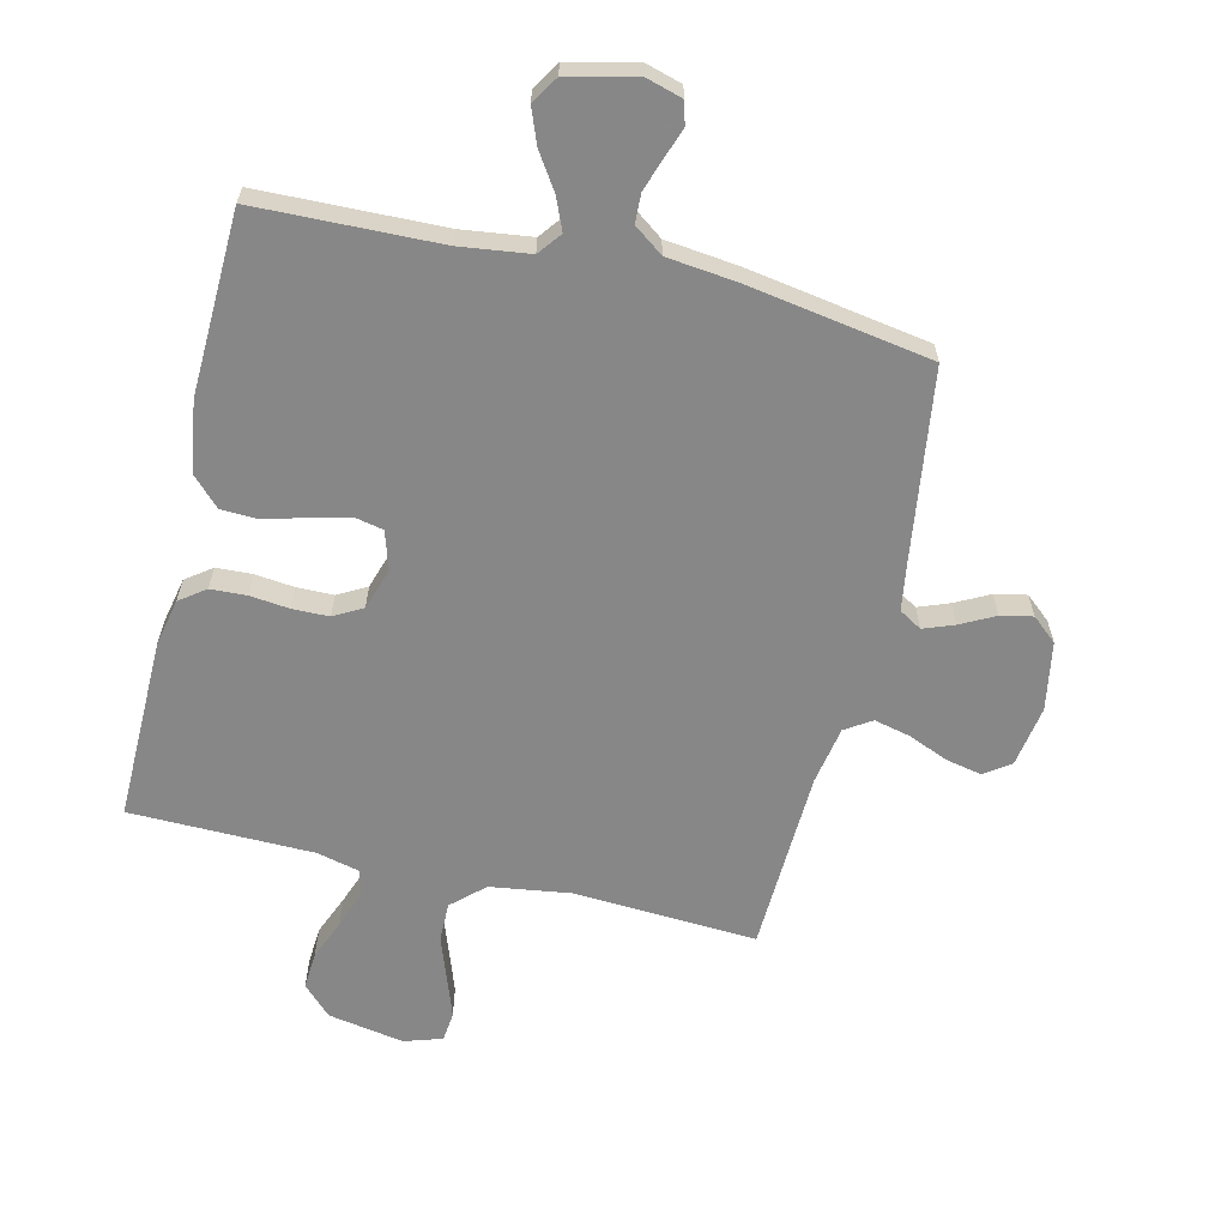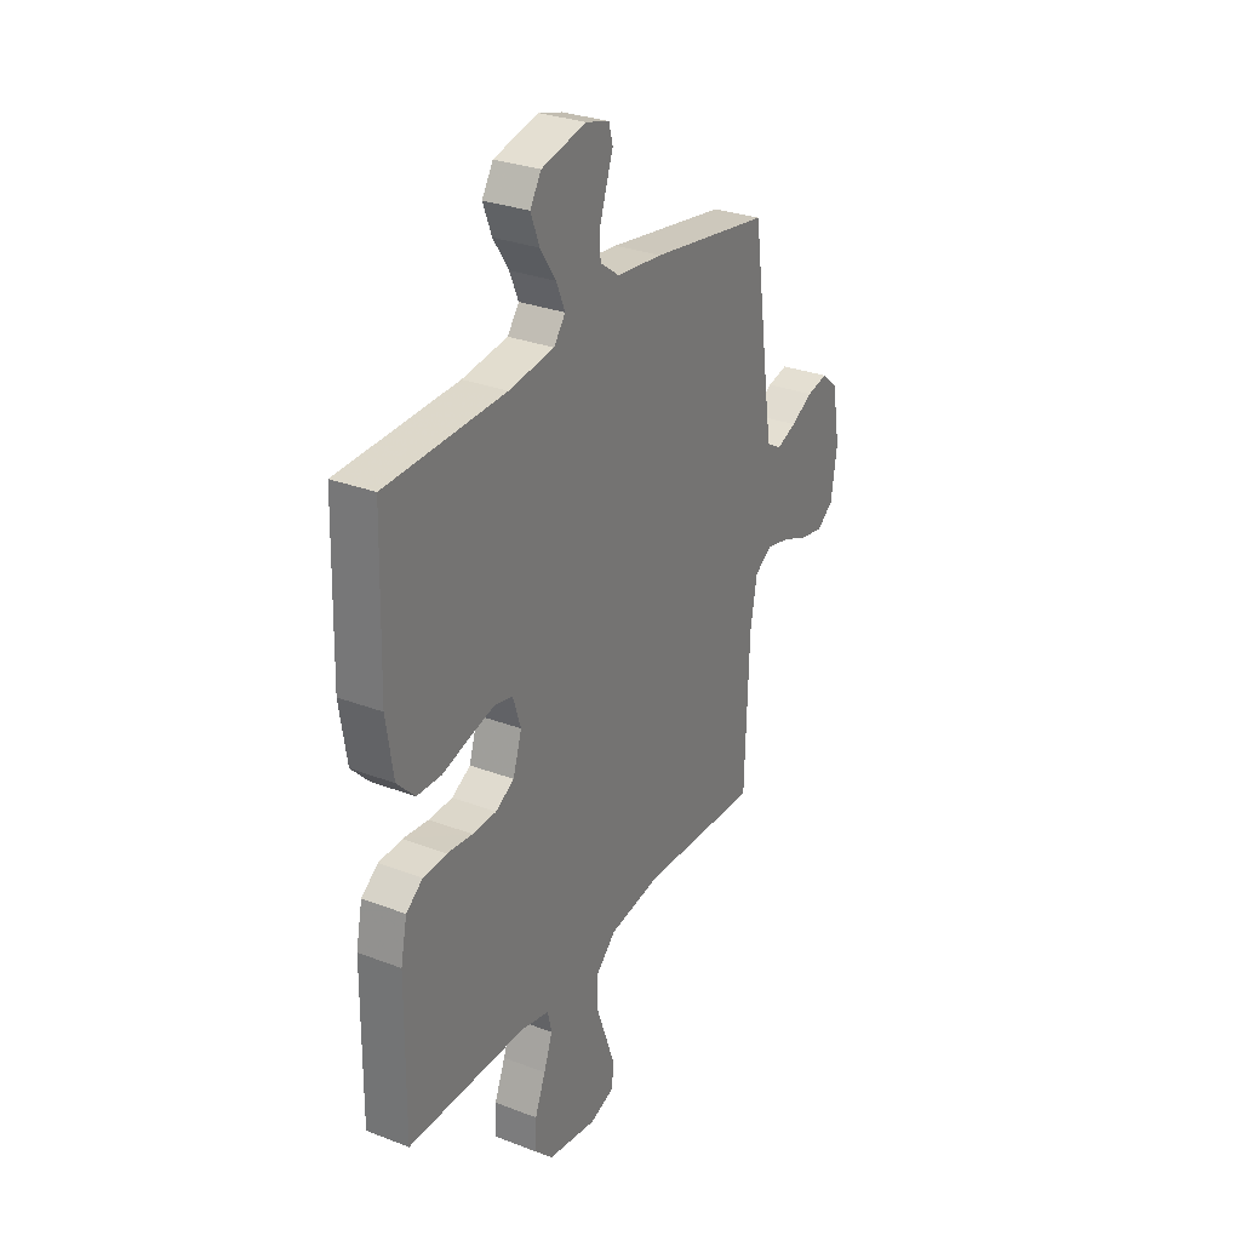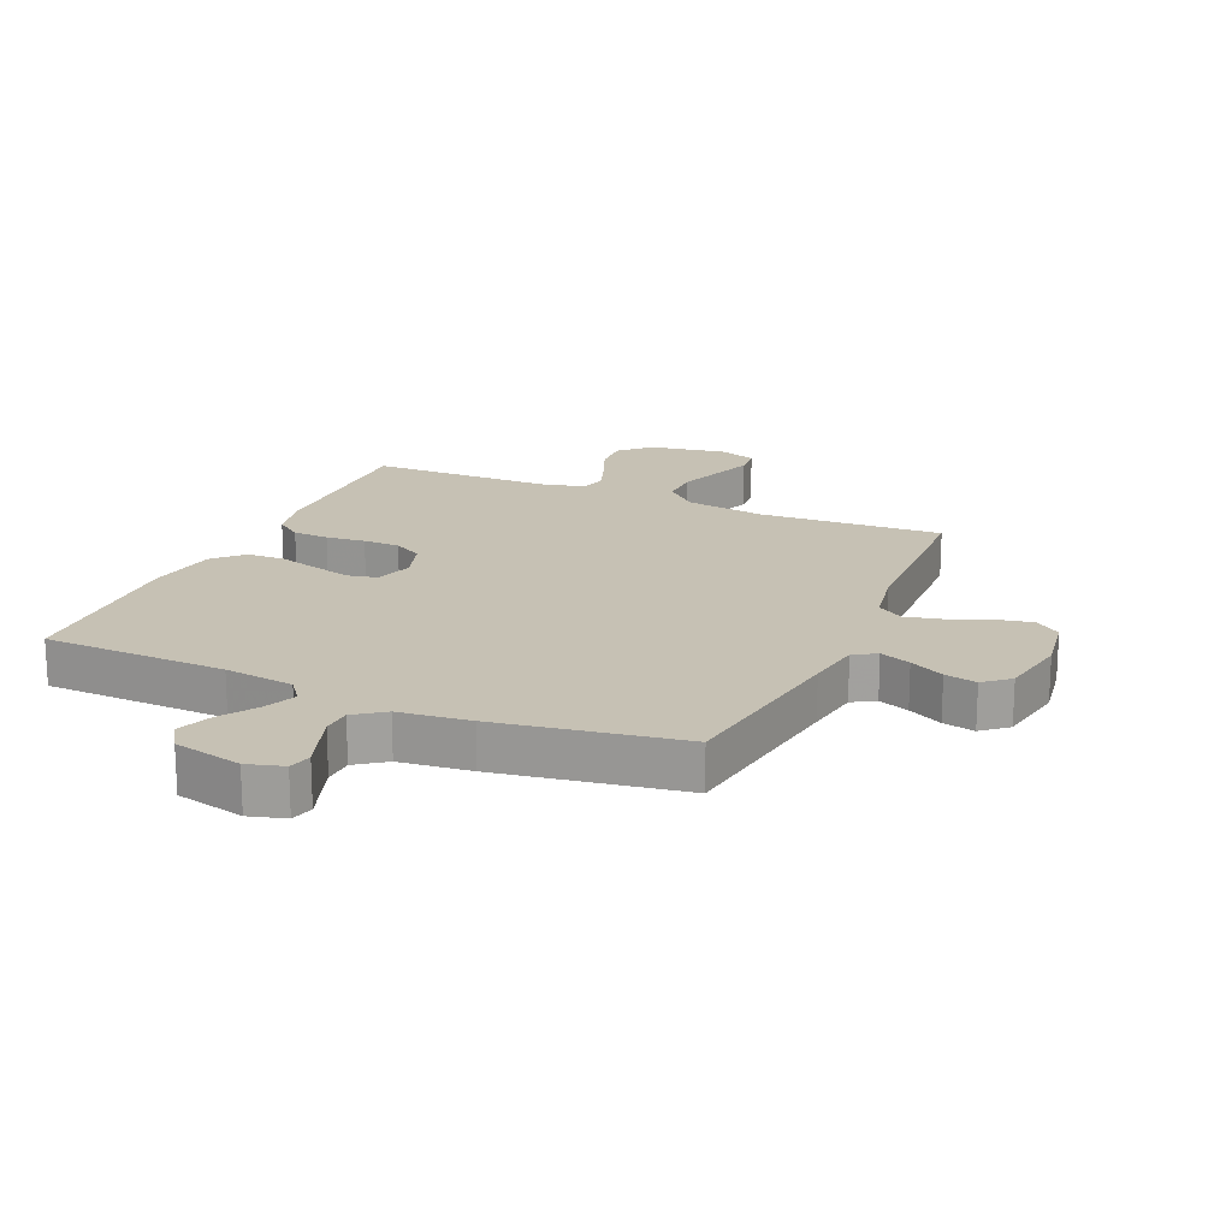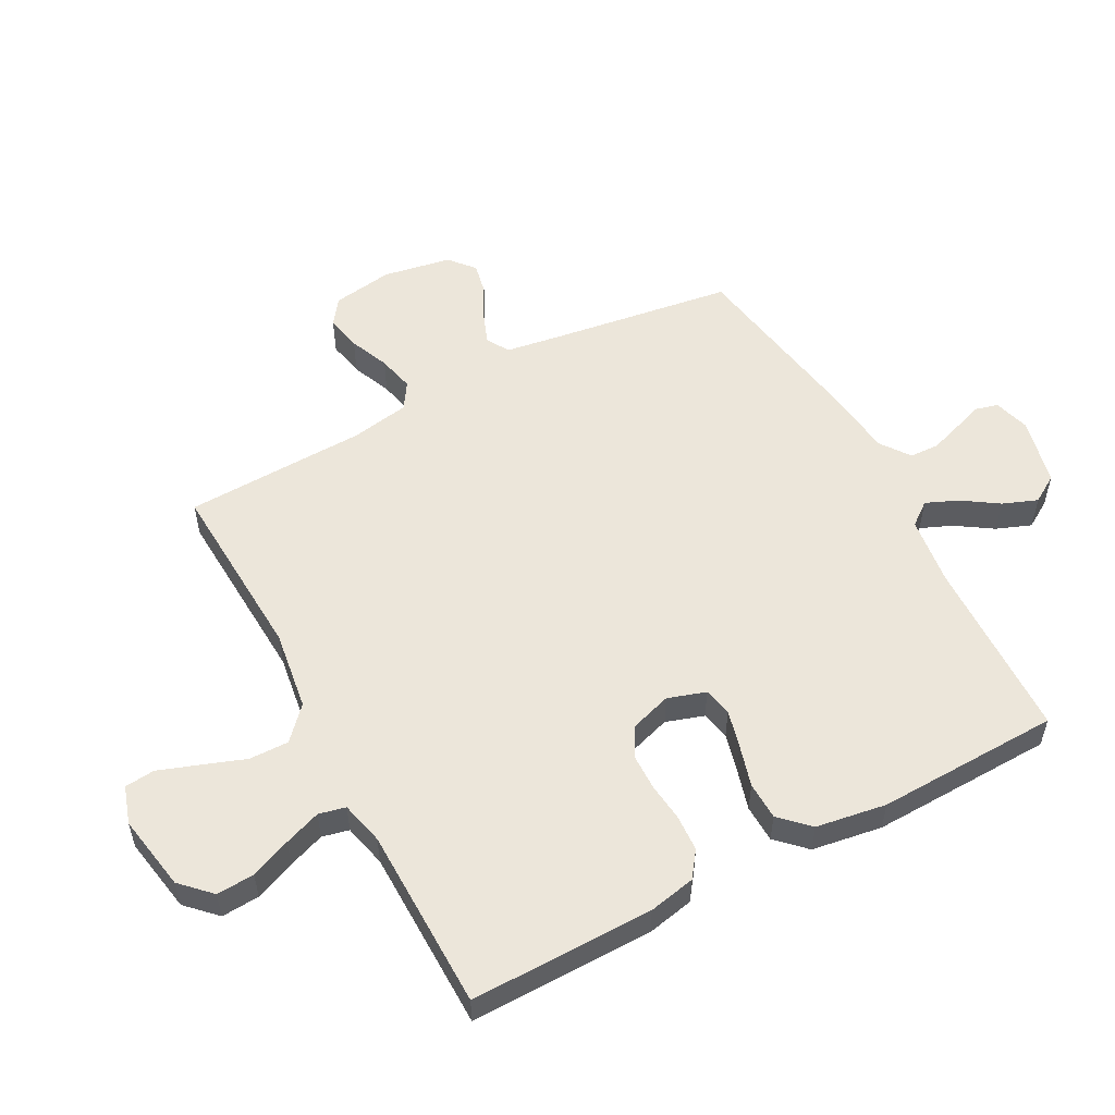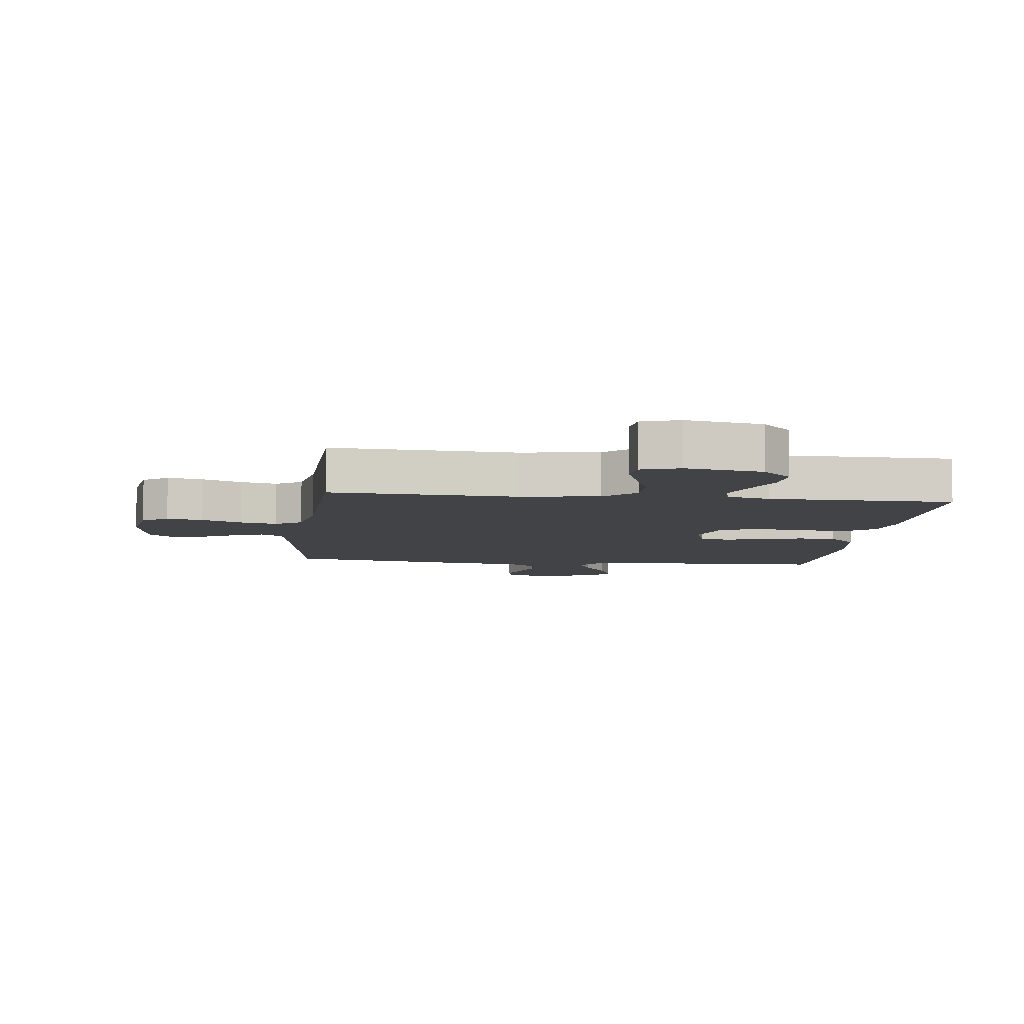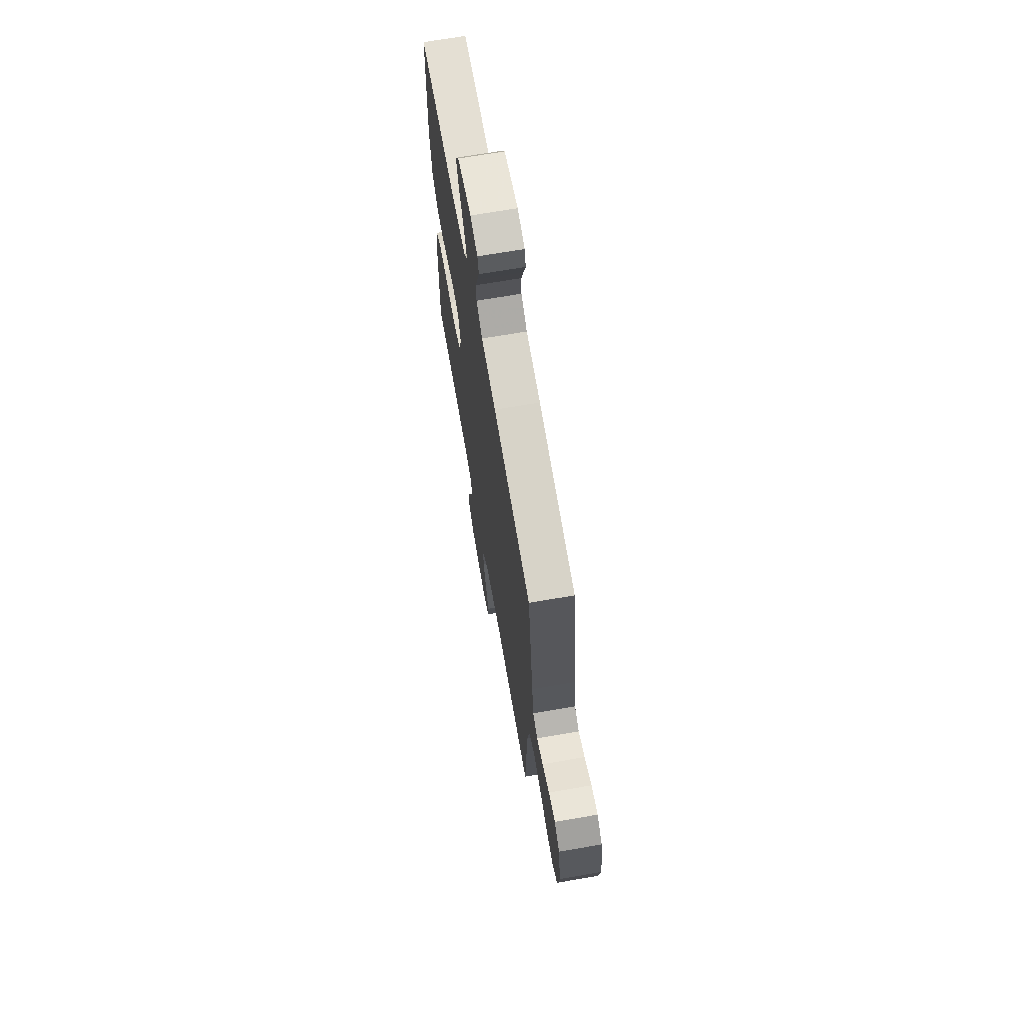
<metadata>
{"format":"obj","ext":"obj","renderer":"f3d","projection":"perspective","resolution":1024,"background":"white","views":[{"elev":-62.6,"azim":-13.5,"up":"+Y"},{"elev":29.8,"azim":-60.8,"up":"+Z"},{"elev":18.5,"azim":23.7,"up":"+Y"},{"elev":54.4,"azim":-118.1,"up":"+Y"},{"elev":-7.1,"azim":173.3,"up":"+Y"},{"elev":68.4,"azim":80.1,"up":"+Z"}]}
</metadata>
<code>
v -0.5 0.07 0.5
v -0.2 0.07 0.509
v -0.086 0.07 0.524
v -0.057 0.07 0.562
v -0.079 0.07 0.614
v -0.118 0.07 0.673
v -0.14 0.07 0.73
v -0.112 0.07 0.775
v 0 0.07 0.801
v 0.059 0.07 0.784
v 0.069 0.07 0.747
v 0.052 0.07 0.698
v 0.034 0.07 0.645
v 0.036 0.07 0.597
v 0.084 0.07 0.562
v 0.2 0.07 0.549
v 0.5 0.07 0.5
v 0.543 0.07 0.2
v 0.557 0.07 0.11
v 0.594 0.07 0.088
v 0.644 0.07 0.107
v 0.7 0.07 0.136
v 0.752 0.07 0.147
v 0.793 0.07 0.112
v 0.813 0.07 0
v 0.797 0.07 -0.1
v 0.755 0.07 -0.13
v 0.696 0.07 -0.118
v 0.631 0.07 -0.091
v 0.571 0.07 -0.077
v 0.528 0.07 -0.105
v 0.511 0.07 -0.2
v 0.5 0.07 -0.5
v 0.2 0.07 -0.484
v 0.069 0.07 -0.503
v 0.017 0.07 -0.551
v 0.018 0.07 -0.616
v 0.044 0.07 -0.688
v 0.067 0.07 -0.753
v 0.062 0.07 -0.802
v 0 0.07 -0.822
v -0.125 0.07 -0.8
v -0.172 0.07 -0.753
v -0.168 0.07 -0.691
v -0.141 0.07 -0.625
v -0.119 0.07 -0.565
v -0.129 0.07 -0.521
v -0.2 0.07 -0.504
v -0.5 0.07 -0.5
v -0.497 0.07 -0.2
v -0.481 0.07 -0.123
v -0.439 0.07 -0.092
v -0.38 0.07 -0.089
v -0.316 0.07 -0.096
v -0.256 0.07 -0.095
v -0.209 0.07 -0.069
v -0.187 0.07 0
v -0.207 0.07 0.062
v -0.254 0.07 0.072
v -0.317 0.07 0.056
v -0.384 0.07 0.037
v -0.446 0.07 0.039
v -0.491 0.07 0.085
v -0.509 0.07 0.2
v -0.5 0 0.5
v -0.2 0 0.509
v -0.086 0 0.524
v -0.057 0 0.562
v -0.079 0 0.614
v -0.118 0 0.673
v -0.14 0 0.73
v -0.112 0 0.775
v 0 0 0.801
v 0.059 0 0.784
v 0.069 0 0.747
v 0.052 0 0.698
v 0.034 0 0.645
v 0.036 0 0.597
v 0.084 0 0.562
v 0.2 0 0.549
v 0.5 0 0.5
v 0.543 0 0.2
v 0.557 0 0.11
v 0.594 0 0.088
v 0.644 0 0.107
v 0.7 0 0.136
v 0.752 0 0.147
v 0.793 0 0.112
v 0.813 0 0
v 0.797 0 -0.1
v 0.755 0 -0.13
v 0.696 0 -0.118
v 0.631 0 -0.091
v 0.571 0 -0.077
v 0.528 0 -0.105
v 0.511 0 -0.2
v 0.5 0 -0.5
v 0.2 0 -0.484
v 0.069 0 -0.503
v 0.017 0 -0.551
v 0.018 0 -0.616
v 0.044 0 -0.688
v 0.067 0 -0.753
v 0.062 0 -0.802
v 0 0 -0.822
v -0.125 0 -0.8
v -0.172 0 -0.753
v -0.168 0 -0.691
v -0.141 0 -0.625
v -0.119 0 -0.565
v -0.129 0 -0.521
v -0.2 0 -0.504
v -0.5 0 -0.5
v -0.497 0 -0.2
v -0.481 0 -0.123
v -0.439 0 -0.092
v -0.38 0 -0.089
v -0.316 0 -0.096
v -0.256 0 -0.095
v -0.209 0 -0.069
v -0.187 0 0
v -0.207 0 0.062
v -0.254 0 0.072
v -0.317 0 0.056
v -0.384 0 0.037
v -0.446 0 0.039
v -0.491 0 0.085
v -0.509 0 0.2
f 64 1 2
f 63 64 2
f 62 63 2
f 61 62 2
f 60 61 2
f 59 60 2 3
f 58 59 3 4
f 57 58 4
f 52 53 54
f 51 52 54
f 50 51 54
f 49 50 54
f 48 49 54
f 47 48 54 55
f 43 44 45
f 42 43 45
f 41 42 45
f 40 41 45
f 39 40 45
f 38 39 45
f 37 38 45
f 36 37 45 46
f 35 36 46 47
f 32 33 34
f 47 55 56
f 35 47 56
f 34 35 56
f 32 34 56
f 31 32 56
f 27 28 29
f 26 27 29
f 25 26 29
f 24 25 29
f 23 24 29
f 22 23 29
f 21 22 29
f 20 21 29 30
f 15 16 17 18
f 14 15 18 19
f 10 11 12
f 9 10 12
f 8 9 12
f 7 8 12
f 6 7 12
f 5 6 12
f 4 5 12 13
f 57 4 13 14
f 31 56 57
f 30 31 57
f 20 30 57
f 19 20 57
f 14 19 57
f 66 65 128
f 66 128 127
f 66 127 126
f 66 126 125
f 66 125 124
f 67 66 124 123
f 68 67 123 122
f 68 122 121
f 118 117 116
f 118 116 115
f 118 115 114
f 118 114 113
f 118 113 112
f 119 118 112 111
f 109 108 107
f 109 107 106
f 109 106 105
f 109 105 104
f 109 104 103
f 109 103 102
f 109 102 101
f 110 109 101 100
f 111 110 100 99
f 98 97 96
f 120 119 111
f 120 111 99
f 120 99 98
f 120 98 96
f 120 96 95
f 93 92 91
f 93 91 90
f 93 90 89
f 93 89 88
f 93 88 87
f 93 87 86
f 93 86 85
f 94 93 85 84
f 82 81 80 79
f 83 82 79 78
f 76 75 74
f 76 74 73
f 76 73 72
f 76 72 71
f 76 71 70
f 76 70 69
f 77 76 69 68
f 78 77 68 121
f 121 120 95
f 121 95 94
f 121 94 84
f 121 84 83
f 121 83 78
f 1 65 66 2
f 2 66 67 3
f 3 67 68 4
f 4 68 69 5
f 5 69 70 6
f 6 70 71 7
f 7 71 72 8
f 8 72 73 9
f 9 73 74 10
f 10 74 75 11
f 11 75 76 12
f 12 76 77 13
f 13 77 78 14
f 14 78 79 15
f 15 79 80 16
f 16 80 81 17
f 17 81 82 18
f 18 82 83 19
f 19 83 84 20
f 20 84 85 21
f 21 85 86 22
f 22 86 87 23
f 23 87 88 24
f 24 88 89 25
f 25 89 90 26
f 26 90 91 27
f 27 91 92 28
f 28 92 93 29
f 29 93 94 30
f 30 94 95 31
f 31 95 96 32
f 32 96 97 33
f 33 97 98 34
f 34 98 99 35
f 35 99 100 36
f 36 100 101 37
f 37 101 102 38
f 38 102 103 39
f 39 103 104 40
f 40 104 105 41
f 41 105 106 42
f 42 106 107 43
f 43 107 108 44
f 44 108 109 45
f 45 109 110 46
f 46 110 111 47
f 47 111 112 48
f 48 112 113 49
f 49 113 114 50
f 50 114 115 51
f 51 115 116 52
f 52 116 117 53
f 53 117 118 54
f 54 118 119 55
f 55 119 120 56
f 56 120 121 57
f 57 121 122 58
f 58 122 123 59
f 59 123 124 60
f 60 124 125 61
f 61 125 126 62
f 62 126 127 63
f 63 127 128 64
f 64 128 65 1

</code>
